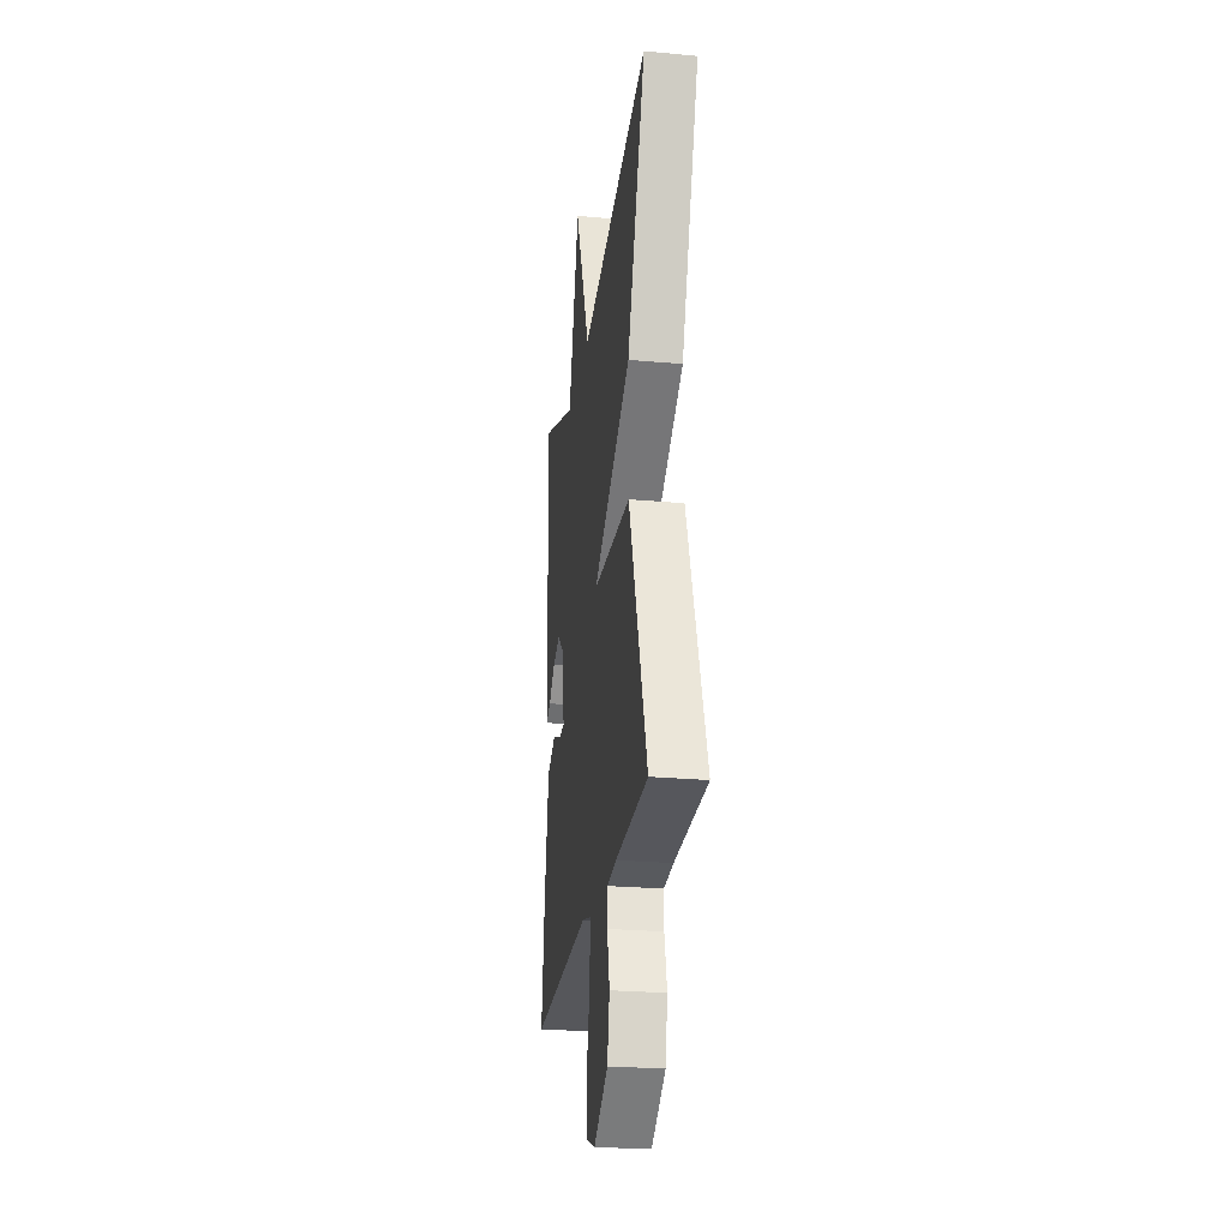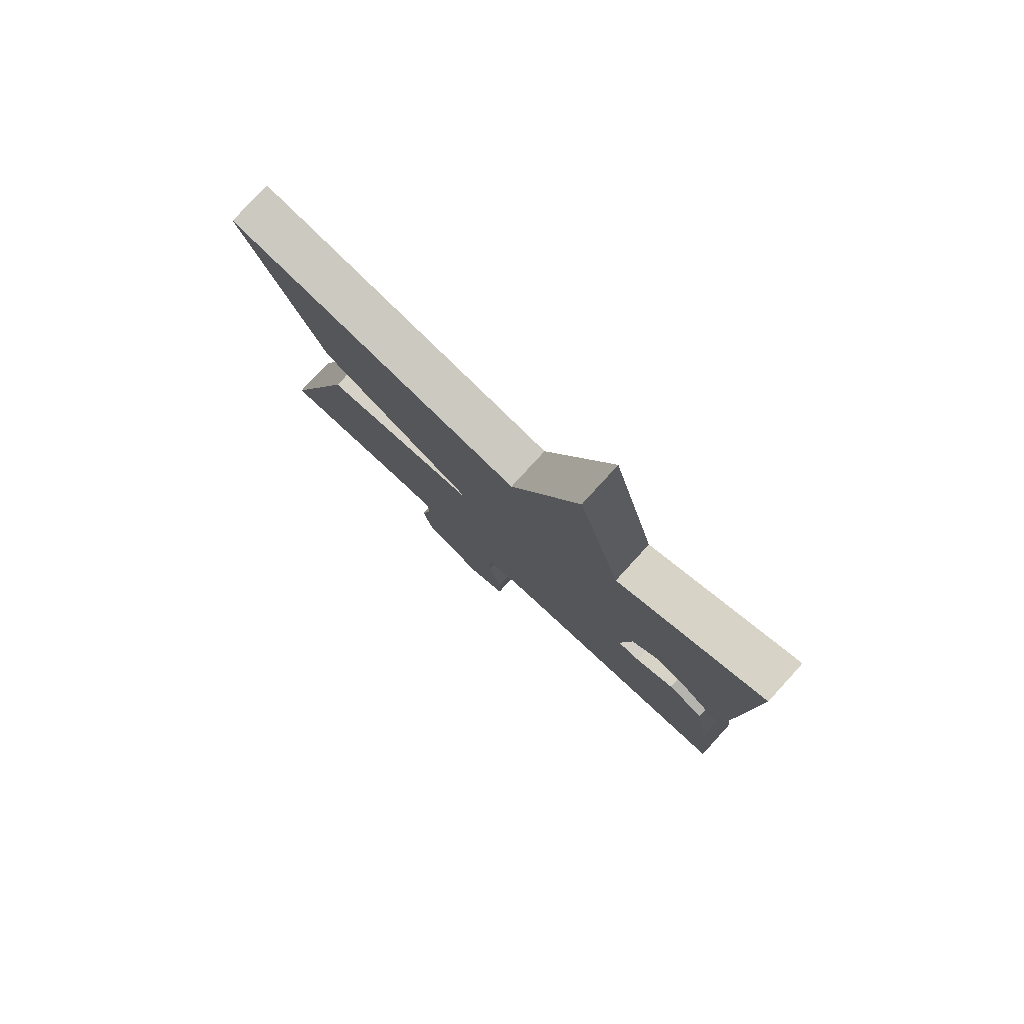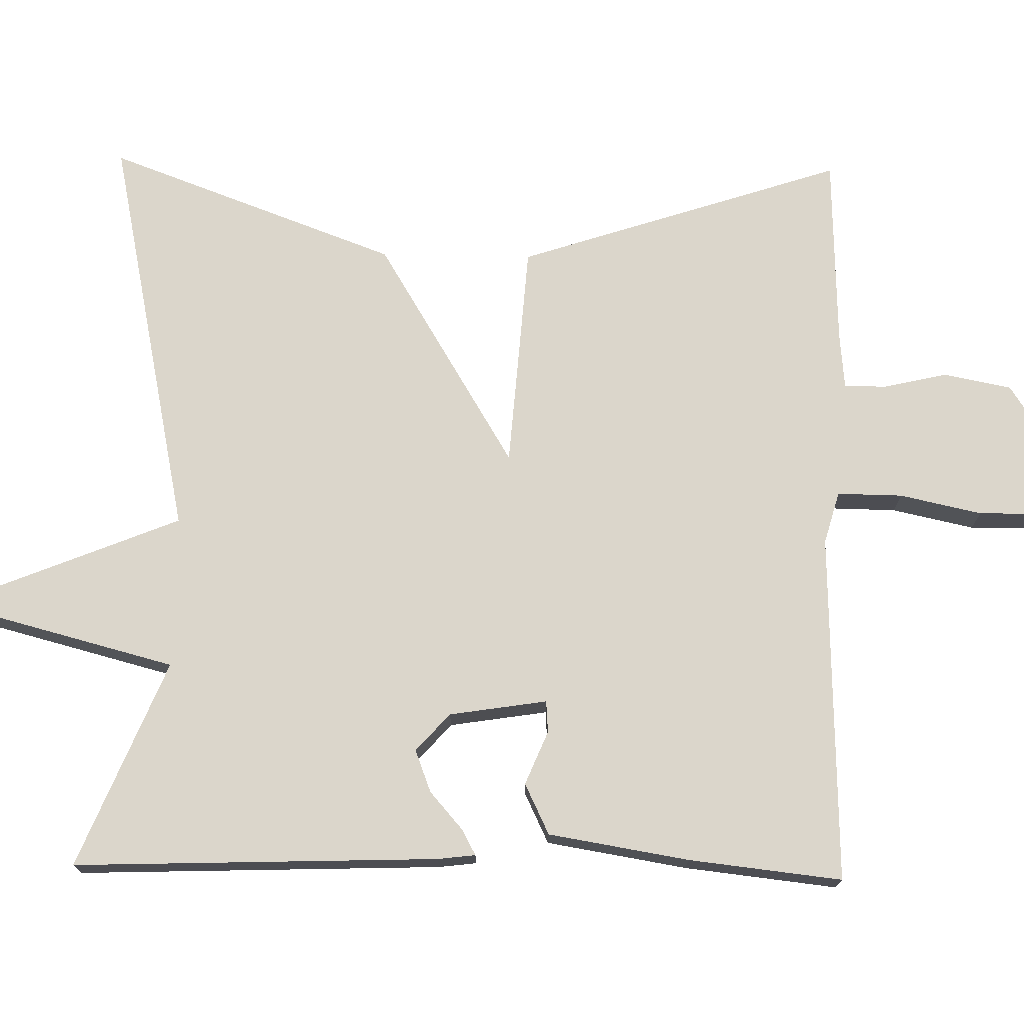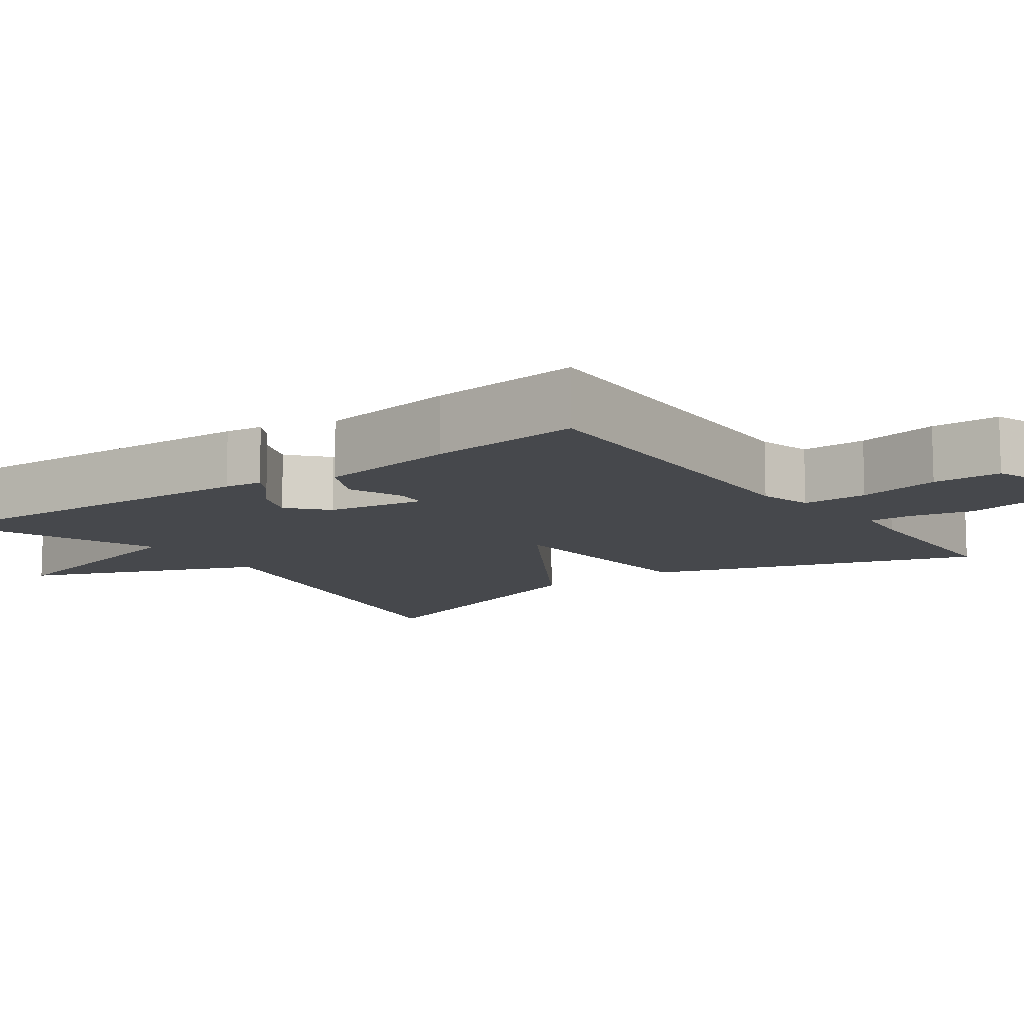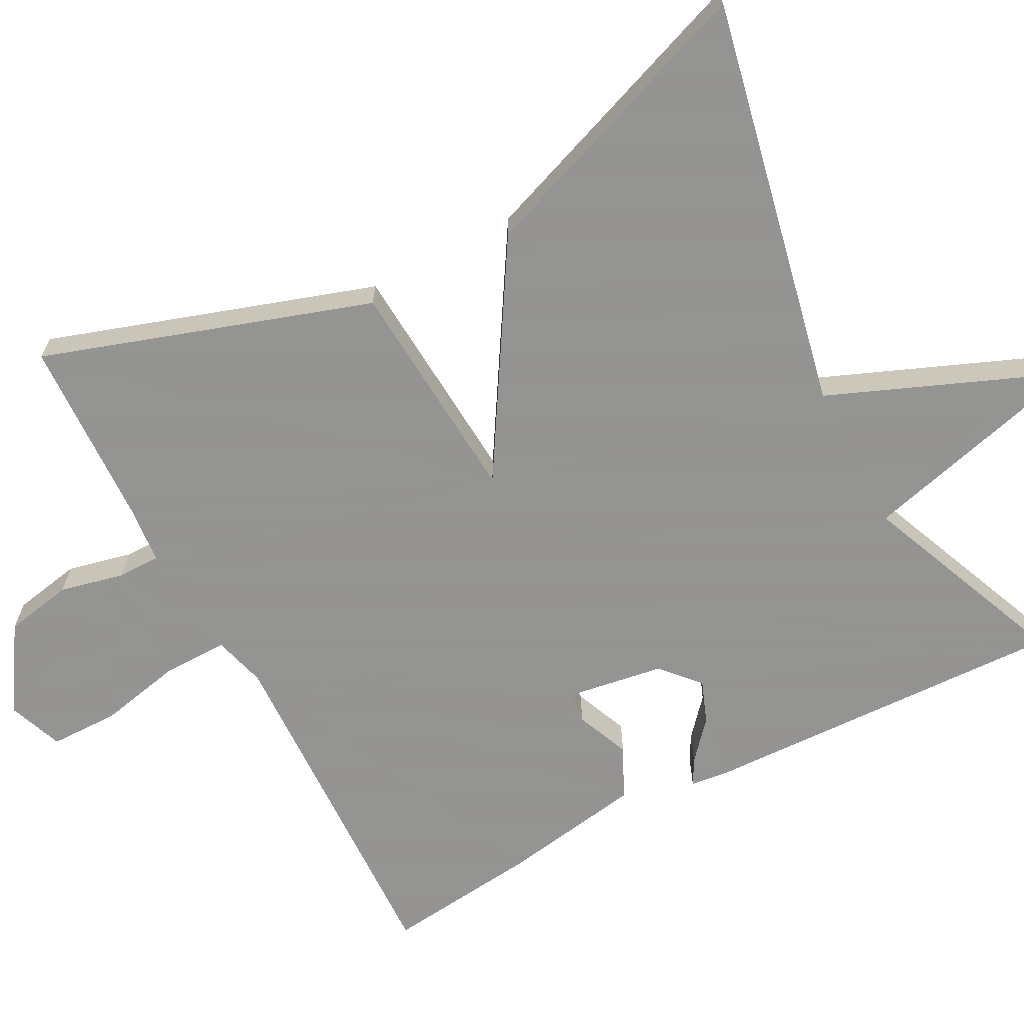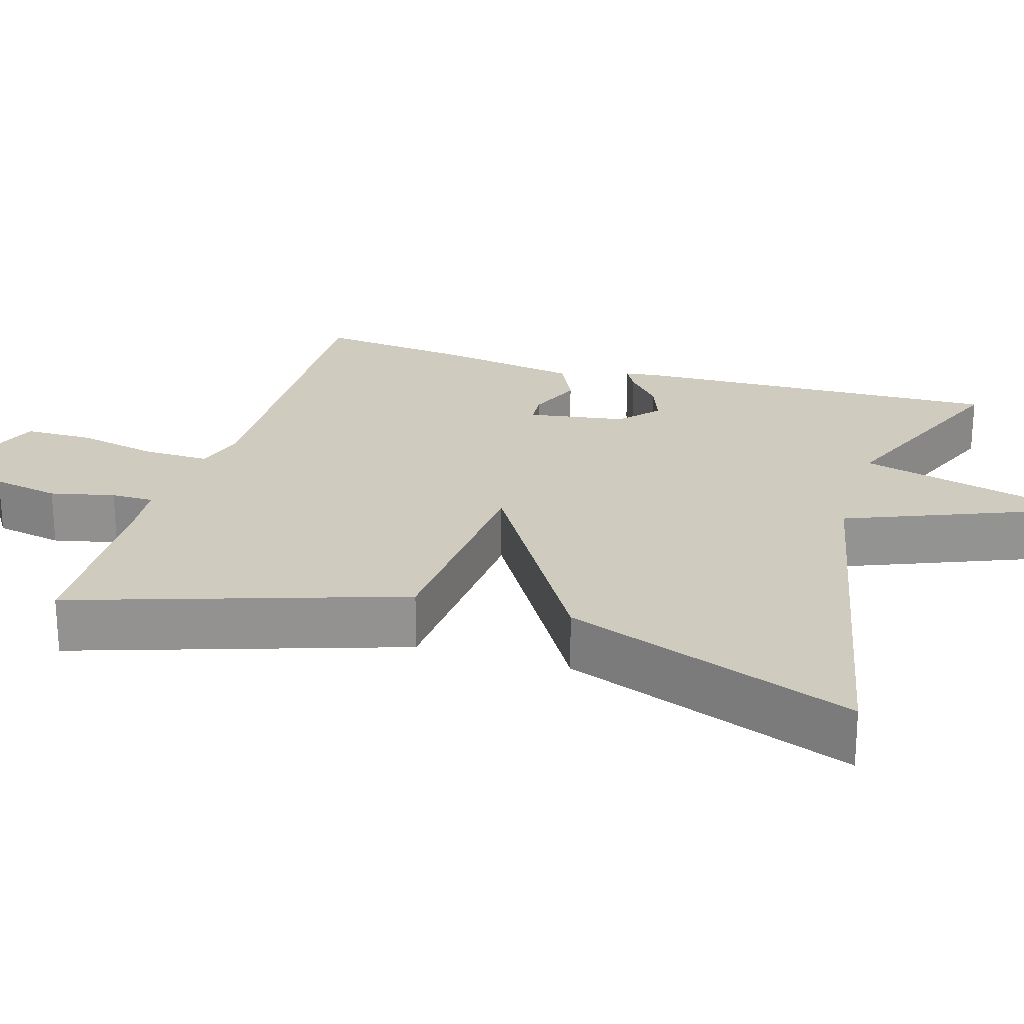
<metadata>
{"format":"obj","ext":"obj","renderer":"f3d","projection":"perspective","resolution":1024,"background":"white","views":[{"elev":-25.5,"azim":-98.3,"up":"+Z"},{"elev":79.5,"azim":42.5,"up":"+Z"},{"elev":73.6,"azim":91.1,"up":"+Y"},{"elev":-11.1,"azim":125.6,"up":"+Y"},{"elev":-66.9,"azim":-62.2,"up":"+Y"},{"elev":23.7,"azim":-73.1,"up":"+Y"}]}
</metadata>
<code>
v -0.5 0.07 0.5
v 0.031 0.07 0.389
v 0.153 0.07 0.689
v 0.231 0.07 0.389
v 0.5 0.07 0.5
v 0.483 0.07 0.026
v 0.477 0.07 -0.023
v 0.444 0.07 -0.005
v 0.395 0.07 0.038
v 0.34 0.07 0.059
v 0.291 0.07 0.015
v 0.271 0.07 -0.112
v 0.312 0.07 -0.115
v 0.382 0.07 -0.086
v 0.448 0.07 -0.118
v 0.478 0.07 -0.301
v 0.5 0.07 -0.5
v 0.044 0.07 -0.485
v -0.024 0.07 -0.504
v -0.023 0.07 -0.589
v 0 0.07 -0.696
v -0.001 0.07 -0.785
v -0.072 0.07 -0.812
v -0.181 0.07 -0.742
v -0.198 0.07 -0.654
v -0.179 0.07 -0.571
v -0.179 0.07 -0.516
v -0.252 0.07 -0.509
v -0.5 0.07 -0.5
v -0.361 0.07 -0.077
v -0.067 0.07 -0.056
v -0.361 0.07 0.123
v -0.5 0 0.5
v 0.031 0 0.389
v 0.153 0 0.689
v 0.231 0 0.389
v 0.5 0 0.5
v 0.483 0 0.026
v 0.477 0 -0.023
v 0.444 0 -0.005
v 0.395 0 0.038
v 0.34 0 0.059
v 0.291 0 0.015
v 0.271 0 -0.112
v 0.312 0 -0.115
v 0.382 0 -0.086
v 0.448 0 -0.118
v 0.478 0 -0.301
v 0.5 0 -0.5
v 0.044 0 -0.485
v -0.024 0 -0.504
v -0.023 0 -0.589
v 0 0 -0.696
v -0.001 0 -0.785
v -0.072 0 -0.812
v -0.181 0 -0.742
v -0.198 0 -0.654
v -0.179 0 -0.571
v -0.179 0 -0.516
v -0.252 0 -0.509
v -0.5 0 -0.5
v -0.361 0 -0.077
v -0.067 0 -0.056
v -0.361 0 0.123
f 31 32 1 2
f 28 29 30 31
f 27 28 31
f 26 27 31
f 2 3 4
f 31 2 4
f 26 31 4
f 24 25 26
f 23 24 26
f 22 23 26
f 21 22 26
f 20 21 26
f 19 20 26
f 19 26 4 5
f 18 19 5
f 16 17 18
f 15 16 18
f 14 15 18
f 13 14 18
f 12 13 18
f 11 12 18
f 11 18 5
f 10 11 5
f 9 10 5 6
f 6 7 8 9
f 34 33 64 63
f 63 62 61 60
f 63 60 59
f 63 59 58
f 36 35 34
f 36 34 63
f 36 63 58
f 58 57 56
f 58 56 55
f 58 55 54
f 58 54 53
f 58 53 52
f 58 52 51
f 37 36 58 51
f 37 51 50
f 50 49 48
f 50 48 47
f 50 47 46
f 50 46 45
f 50 45 44
f 50 44 43
f 37 50 43
f 37 43 42
f 38 37 42 41
f 41 40 39 38
f 1 33 34 2
f 2 34 35 3
f 3 35 36 4
f 4 36 37 5
f 5 37 38 6
f 6 38 39 7
f 7 39 40 8
f 8 40 41 9
f 9 41 42 10
f 10 42 43 11
f 11 43 44 12
f 12 44 45 13
f 13 45 46 14
f 14 46 47 15
f 15 47 48 16
f 16 48 49 17
f 17 49 50 18
f 18 50 51 19
f 19 51 52 20
f 20 52 53 21
f 21 53 54 22
f 22 54 55 23
f 23 55 56 24
f 24 56 57 25
f 25 57 58 26
f 26 58 59 27
f 27 59 60 28
f 28 60 61 29
f 29 61 62 30
f 30 62 63 31
f 31 63 64 32
f 32 64 33 1

</code>
